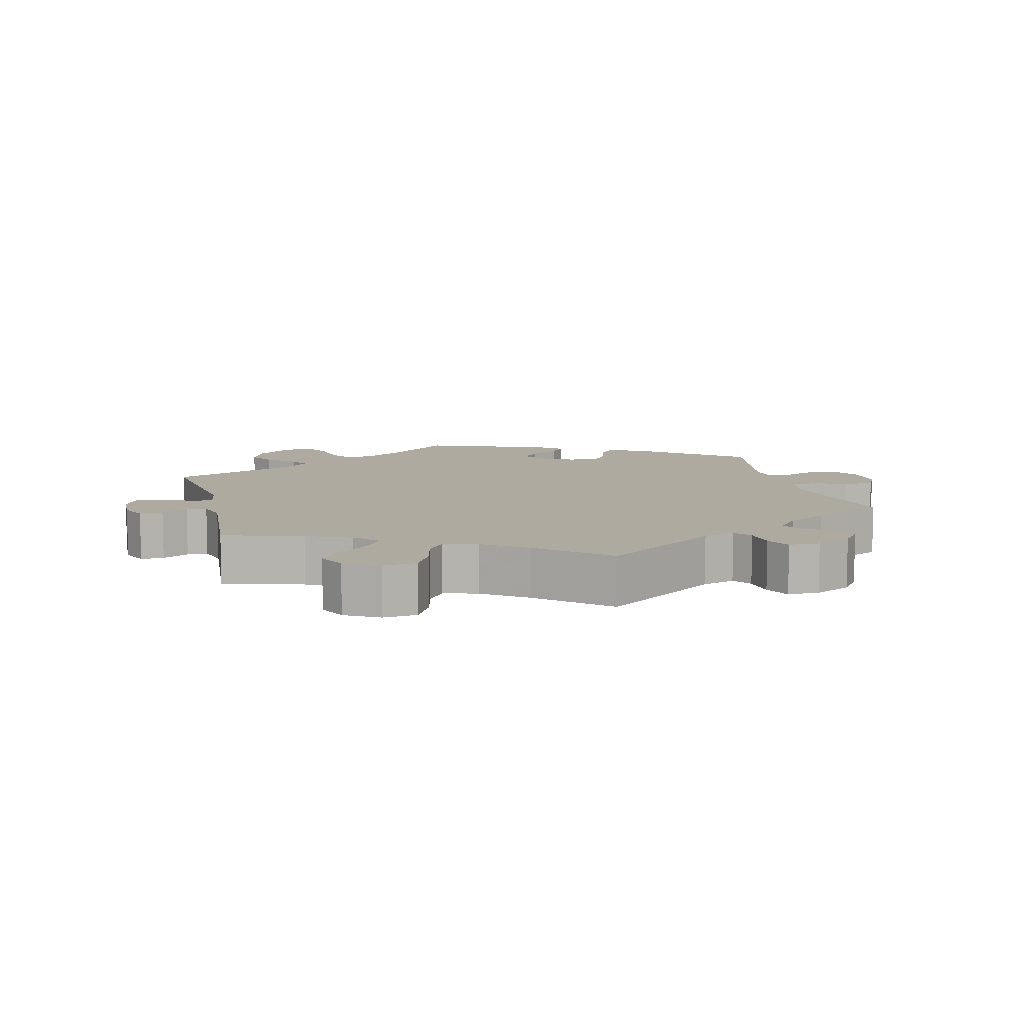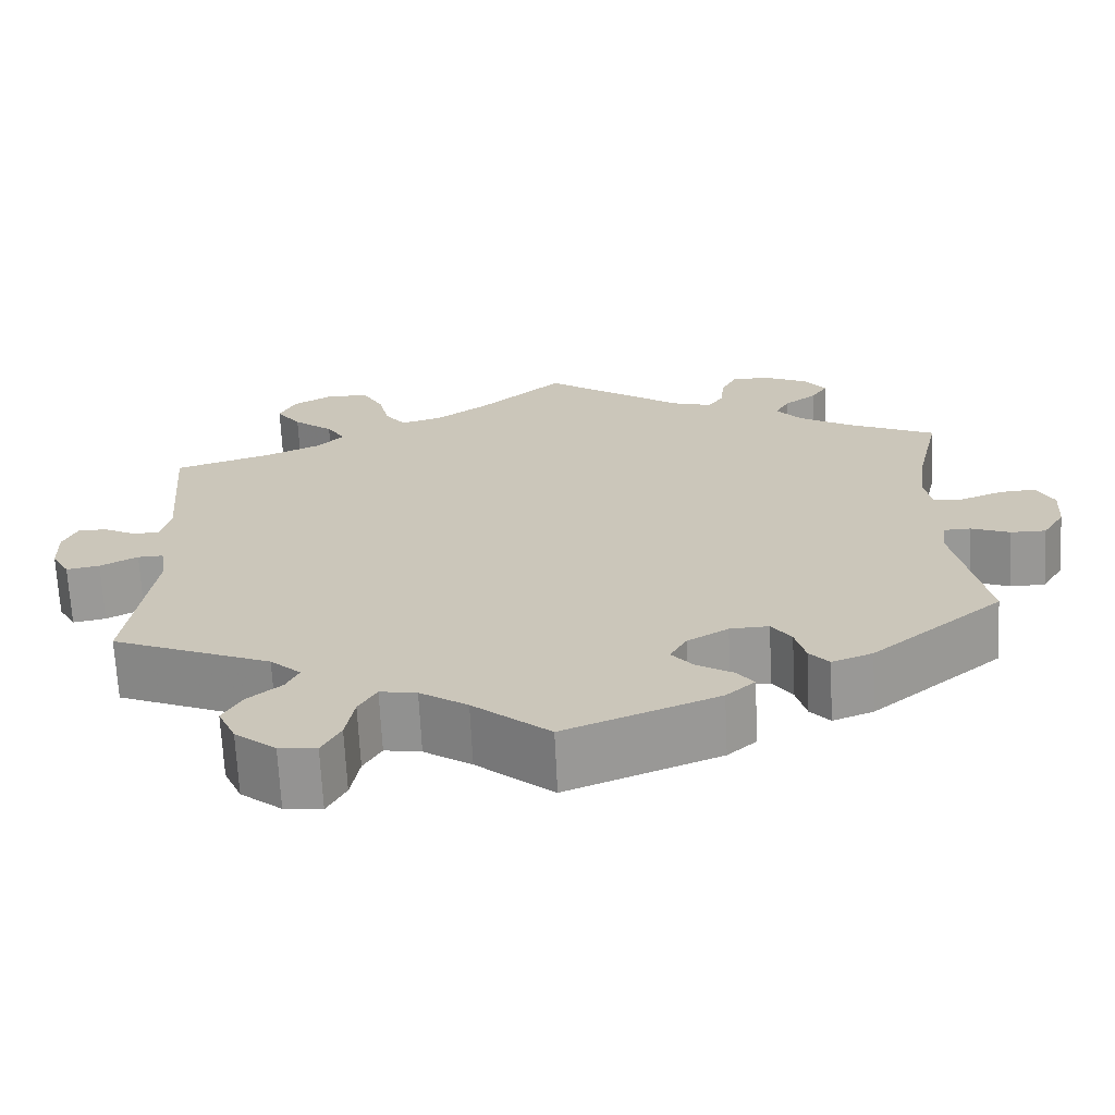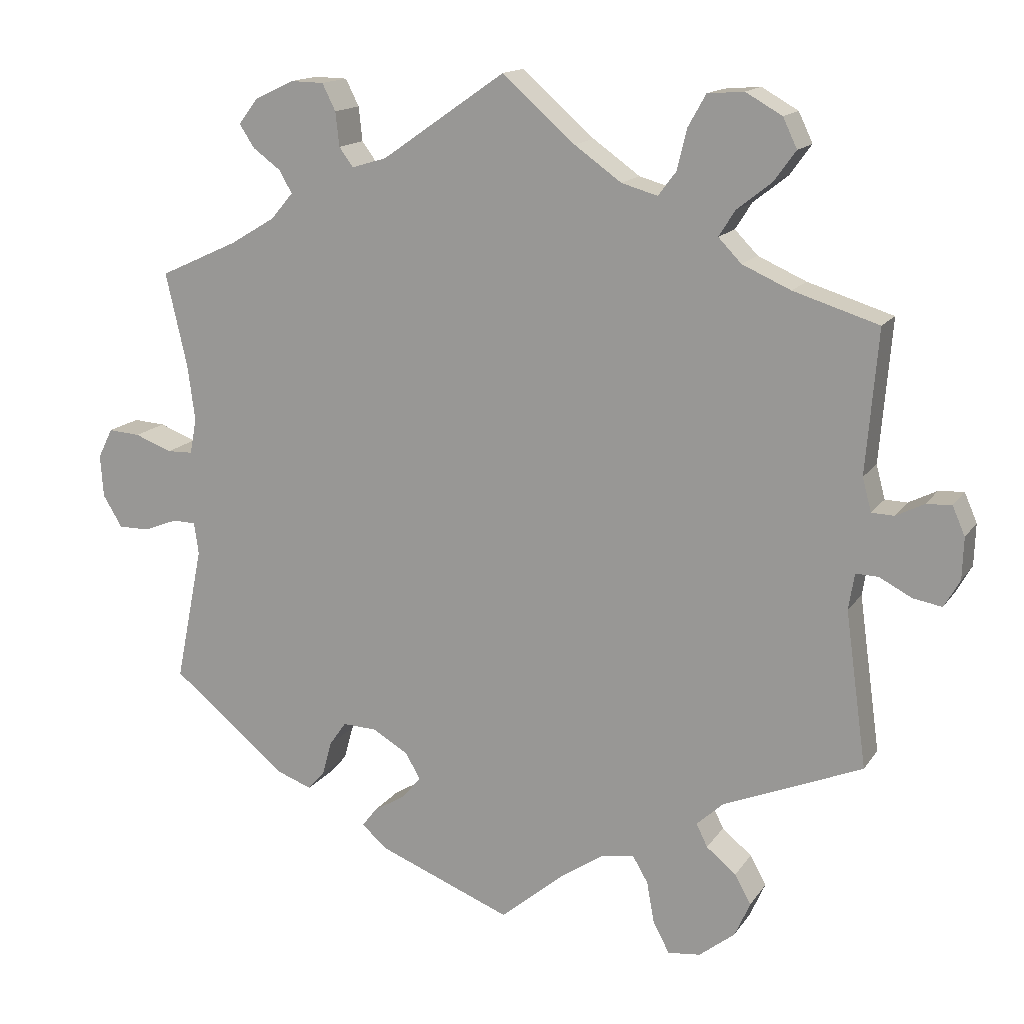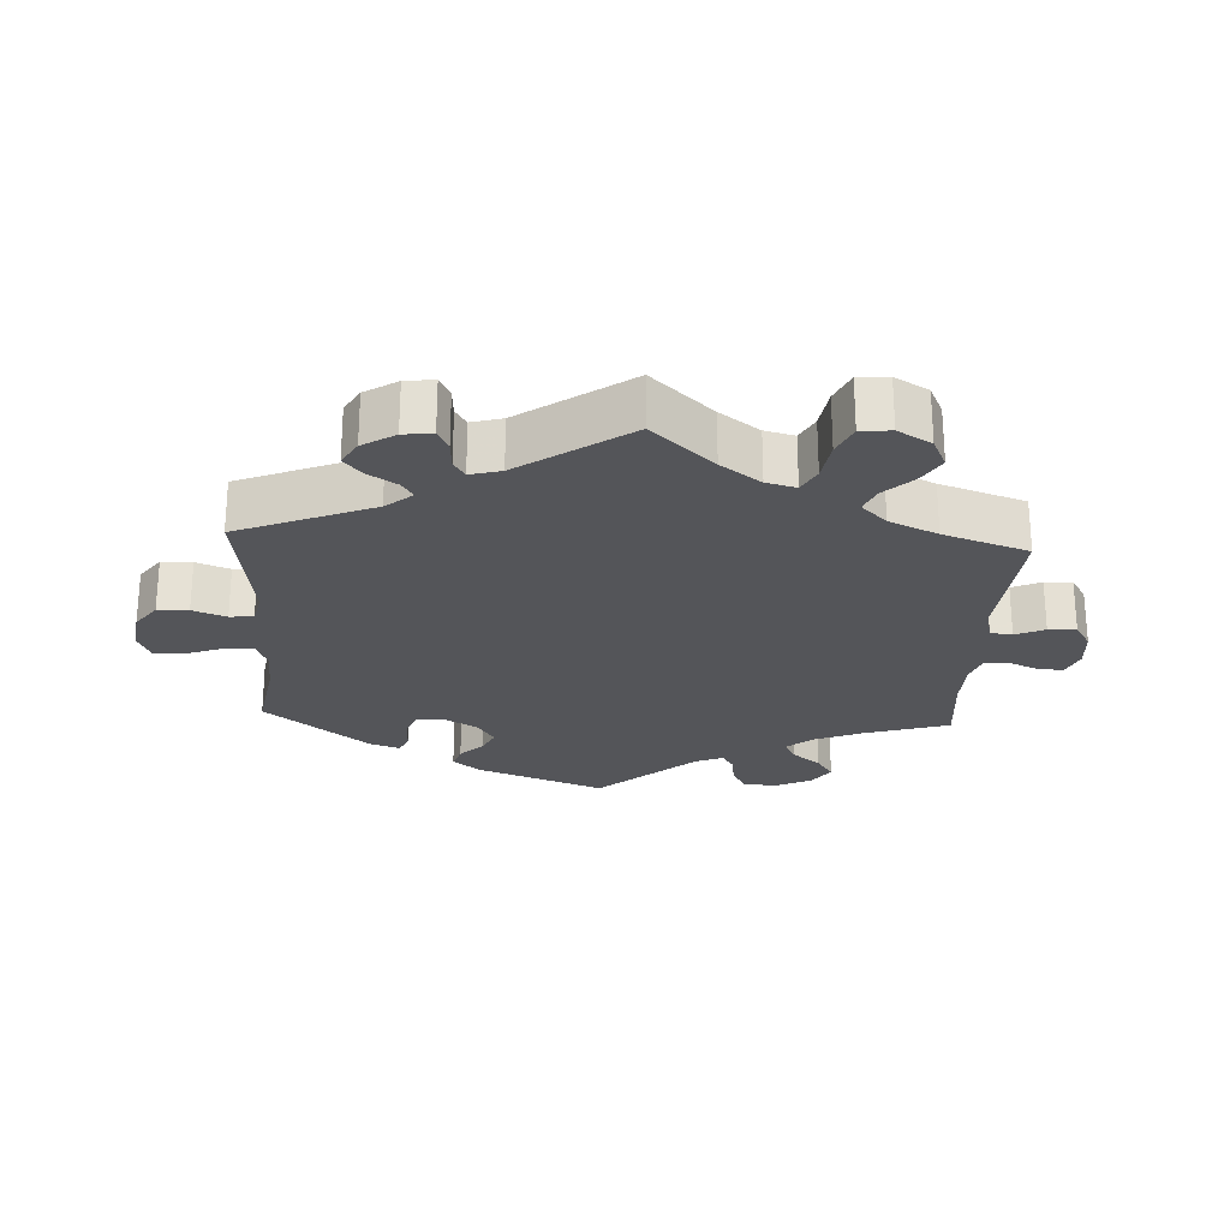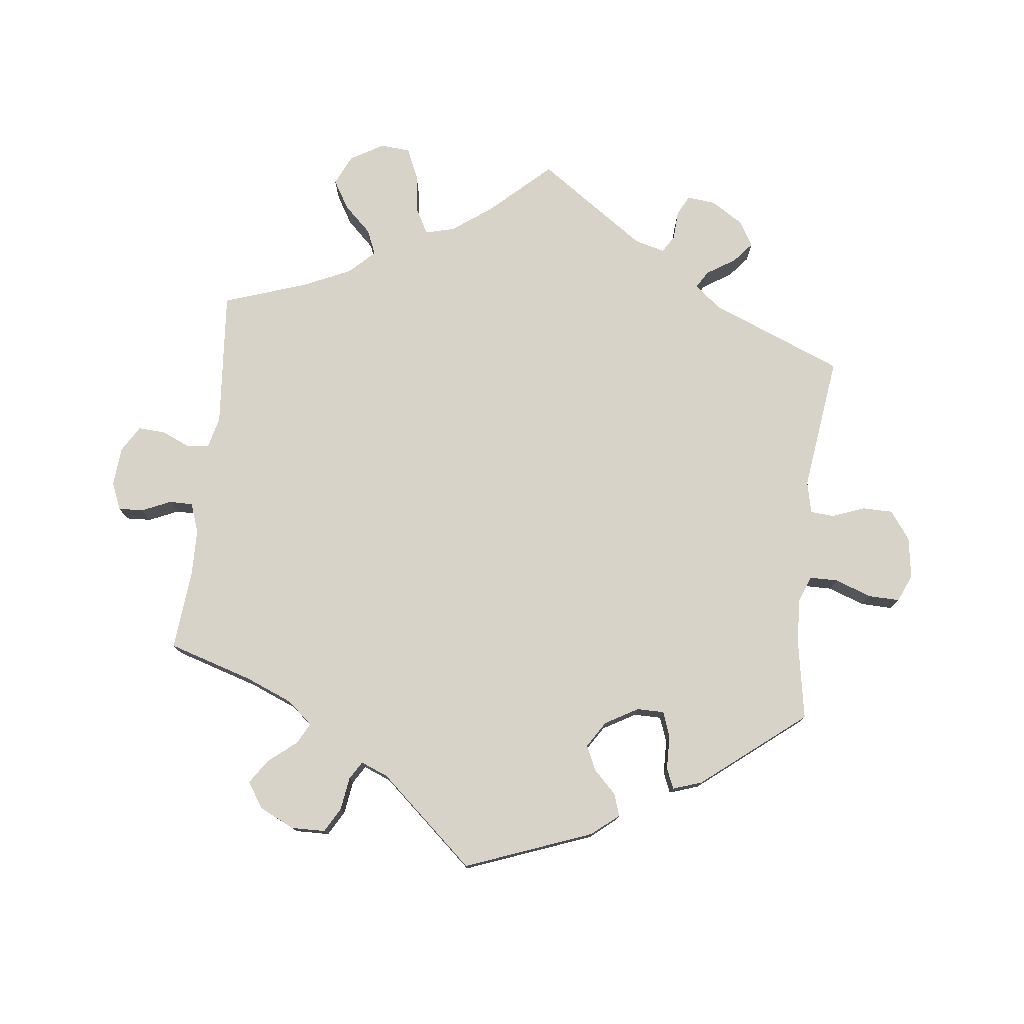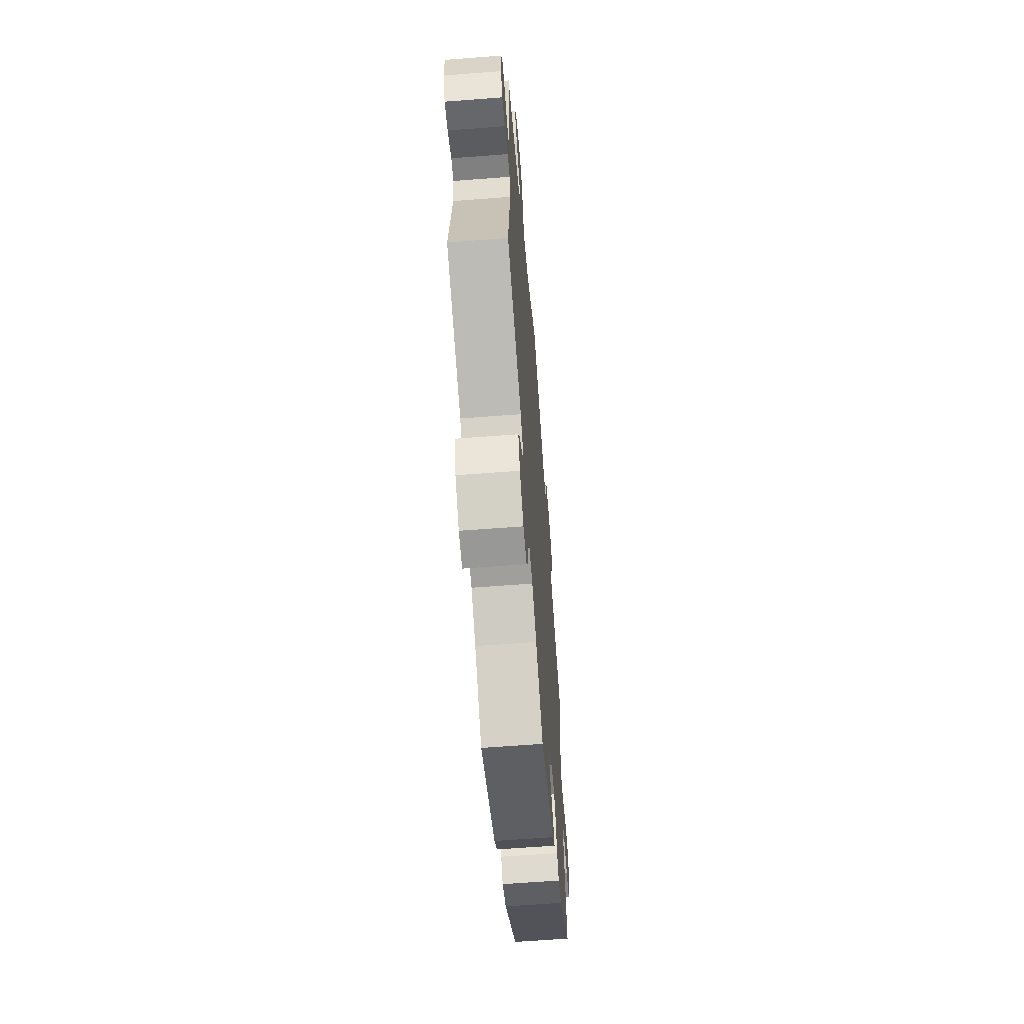
<metadata>
{"format":"obj","ext":"obj","renderer":"f3d","projection":"perspective","resolution":1024,"background":"white","views":[{"elev":9.5,"azim":-14.2,"up":"+Y"},{"elev":-68.2,"azim":2.8,"up":"+Z"},{"elev":15.0,"azim":-157.7,"up":"+Z"},{"elev":-24.6,"azim":-63.0,"up":"+Y"},{"elev":77.1,"azim":126.5,"up":"+Y"},{"elev":-62.1,"azim":-85.5,"up":"+Z"}]}
</metadata>
<code>
v 0.472 0.07 0.163
v 0.462 0.07 0.088
v 0.471 0.07 0.04
v 0.506 0.07 0.039
v 0.556 0.07 0.058
v 0.599 0.07 0.061
v 0.619 0.07 0.021
v 0.615 0.07 -0.036
v 0.589 0.07 -0.079
v 0.547 0.07 -0.079
v 0.501 0.07 -0.061
v 0.47 0.07 -0.062
v 0.464 0.07 -0.105
v 0.501 0.07 -0.288
v 0.346 0.07 -0.415
v 0.298 0.07 -0.433
v 0.275 0.07 -0.407
v 0.263 0.07 -0.362
v 0.24 0.07 -0.329
v 0.194 0.07 -0.331
v 0.146 0.07 -0.359
v 0.126 0.07 -0.394
v 0.151 0.07 -0.424
v 0.194 0.07 -0.45
v 0.214 0.07 -0.476
v 0.18 0.07 -0.506
v 0 0.07 -0.577
v -0.09 0.07 -0.502
v -0.146 0.07 -0.465
v -0.189 0.07 -0.458
v -0.21 0.07 -0.494
v -0.22 0.07 -0.55
v -0.242 0.07 -0.591
v -0.286 0.07 -0.586
v -0.334 0.07 -0.548
v -0.355 0.07 -0.501
v -0.333 0.07 -0.462
v -0.293 0.07 -0.429
v -0.278 0.07 -0.398
v -0.314 0.07 -0.365
v -0.501 0.07 -0.288
v -0.472 0.07 -0.078
v -0.48 0.07 -0.029
v -0.51 0.07 -0.03
v -0.554 0.07 -0.053
v -0.593 0.07 -0.06
v -0.614 0.07 -0.023
v -0.616 0.07 0.033
v -0.599 0.07 0.072
v -0.565 0.07 0.07
v -0.527 0.07 0.051
v -0.497 0.07 0.052
v -0.485 0.07 0.097
v -0.501 0.07 0.289
v -0.386 0.07 0.325
v -0.321 0.07 0.354
v -0.29 0.07 0.386
v -0.312 0.07 0.421
v -0.359 0.07 0.458
v -0.388 0.07 0.498
v -0.369 0.07 0.538
v -0.32 0.07 0.566
v -0.271 0.07 0.562
v -0.247 0.07 0.519
v -0.234 0.07 0.465
v -0.21 0.07 0.433
v -0.161 0.07 0.447
v -0.098 0.07 0.492
v 0 0.07 0.578
v 0.166 0.07 0.463
v 0.213 0.07 0.449
v 0.232 0.07 0.475
v 0.237 0.07 0.521
v 0.255 0.07 0.557
v 0.3 0.07 0.558
v 0.353 0.07 0.533
v 0.379 0.07 0.499
v 0.359 0.07 0.468
v 0.321 0.07 0.44
v 0.304 0.07 0.41
v 0.334 0.07 0.375
v 0.394 0.07 0.339
v 0.501 0.07 0.29
v 0.472 0 0.163
v 0.462 0 0.088
v 0.471 0 0.04
v 0.506 0 0.039
v 0.556 0 0.058
v 0.599 0 0.061
v 0.619 0 0.021
v 0.615 0 -0.036
v 0.589 0 -0.079
v 0.547 0 -0.079
v 0.501 0 -0.061
v 0.47 0 -0.062
v 0.464 0 -0.105
v 0.501 0 -0.288
v 0.346 0 -0.415
v 0.298 0 -0.433
v 0.275 0 -0.407
v 0.263 0 -0.362
v 0.24 0 -0.329
v 0.194 0 -0.331
v 0.146 0 -0.359
v 0.126 0 -0.394
v 0.151 0 -0.424
v 0.194 0 -0.45
v 0.214 0 -0.476
v 0.18 0 -0.506
v 0 0 -0.577
v -0.09 0 -0.502
v -0.146 0 -0.465
v -0.189 0 -0.458
v -0.21 0 -0.494
v -0.22 0 -0.55
v -0.242 0 -0.591
v -0.286 0 -0.586
v -0.334 0 -0.548
v -0.355 0 -0.501
v -0.333 0 -0.462
v -0.293 0 -0.429
v -0.278 0 -0.398
v -0.314 0 -0.365
v -0.501 0 -0.288
v -0.472 0 -0.078
v -0.48 0 -0.029
v -0.51 0 -0.03
v -0.554 0 -0.053
v -0.593 0 -0.06
v -0.614 0 -0.023
v -0.616 0 0.033
v -0.599 0 0.072
v -0.565 0 0.07
v -0.527 0 0.051
v -0.497 0 0.052
v -0.485 0 0.097
v -0.501 0 0.289
v -0.386 0 0.325
v -0.321 0 0.354
v -0.29 0 0.386
v -0.312 0 0.421
v -0.359 0 0.458
v -0.388 0 0.498
v -0.369 0 0.538
v -0.32 0 0.566
v -0.271 0 0.562
v -0.247 0 0.519
v -0.234 0 0.465
v -0.21 0 0.433
v -0.161 0 0.447
v -0.098 0 0.492
v 0 0 0.578
v 0.166 0 0.463
v 0.213 0 0.449
v 0.232 0 0.475
v 0.237 0 0.521
v 0.255 0 0.557
v 0.3 0 0.558
v 0.353 0 0.533
v 0.379 0 0.499
v 0.359 0 0.468
v 0.321 0 0.44
v 0.304 0 0.41
v 0.334 0 0.375
v 0.394 0 0.339
v 0.501 0 0.29
f 82 83 1
f 81 82 1 2
f 80 81 2 3
f 76 77 78 79
f 76 79 80
f 75 76 80
f 72 73 74 75
f 71 72 75 80
f 70 71 80 3
f 68 69 70 3
f 62 63 64 65
f 62 65 66
f 61 62 66
f 58 59 60 61
f 57 58 61 66
f 56 57 66 67
f 53 54 55
f 52 53 55 56
f 48 49 50 51
f 48 51 52
f 47 48 52
f 44 45 46 47
f 43 44 47 52
f 40 41 42
f 39 40 42 43
f 35 36 37 38
f 35 38 39
f 34 35 39
f 31 32 33 34
f 30 31 34 39
f 29 30 39 43
f 25 26 27 28
f 23 24 25 28
f 22 23 28 29
f 21 22 29 43
f 15 16 17 18
f 13 14 15 18
f 12 13 18 19
f 8 9 10 11
f 8 11 12
f 7 8 12
f 4 5 6 7
f 3 4 7 12
f 67 68 3 12
f 20 21 43 52
f 20 52 56 67
f 12 19 20 67
f 84 166 165
f 85 84 165 164
f 86 85 164 163
f 162 161 160 159
f 163 162 159
f 163 159 158
f 158 157 156 155
f 163 158 155 154
f 86 163 154 153
f 86 153 152 151
f 148 147 146 145
f 149 148 145
f 149 145 144
f 144 143 142 141
f 149 144 141 140
f 150 149 140 139
f 138 137 136
f 139 138 136 135
f 134 133 132 131
f 135 134 131
f 135 131 130
f 130 129 128 127
f 135 130 127 126
f 125 124 123
f 126 125 123 122
f 121 120 119 118
f 122 121 118
f 122 118 117
f 117 116 115 114
f 122 117 114 113
f 126 122 113 112
f 111 110 109 108
f 111 108 107 106
f 112 111 106 105
f 126 112 105 104
f 101 100 99 98
f 101 98 97 96
f 102 101 96 95
f 94 93 92 91
f 95 94 91
f 95 91 90
f 90 89 88 87
f 95 90 87 86
f 95 86 151 150
f 135 126 104 103
f 150 139 135 103
f 150 103 102 95
f 1 84 85 2
f 2 85 86 3
f 3 86 87 4
f 4 87 88 5
f 5 88 89 6
f 6 89 90 7
f 7 90 91 8
f 8 91 92 9
f 9 92 93 10
f 10 93 94 11
f 11 94 95 12
f 12 95 96 13
f 13 96 97 14
f 14 97 98 15
f 15 98 99 16
f 16 99 100 17
f 17 100 101 18
f 18 101 102 19
f 19 102 103 20
f 20 103 104 21
f 21 104 105 22
f 22 105 106 23
f 23 106 107 24
f 24 107 108 25
f 25 108 109 26
f 26 109 110 27
f 27 110 111 28
f 28 111 112 29
f 29 112 113 30
f 30 113 114 31
f 31 114 115 32
f 32 115 116 33
f 33 116 117 34
f 34 117 118 35
f 35 118 119 36
f 36 119 120 37
f 37 120 121 38
f 38 121 122 39
f 39 122 123 40
f 40 123 124 41
f 41 124 125 42
f 42 125 126 43
f 43 126 127 44
f 44 127 128 45
f 45 128 129 46
f 46 129 130 47
f 47 130 131 48
f 48 131 132 49
f 49 132 133 50
f 50 133 134 51
f 51 134 135 52
f 52 135 136 53
f 53 136 137 54
f 54 137 138 55
f 55 138 139 56
f 56 139 140 57
f 57 140 141 58
f 58 141 142 59
f 59 142 143 60
f 60 143 144 61
f 61 144 145 62
f 62 145 146 63
f 63 146 147 64
f 64 147 148 65
f 65 148 149 66
f 66 149 150 67
f 67 150 151 68
f 68 151 152 69
f 69 152 153 70
f 70 153 154 71
f 71 154 155 72
f 72 155 156 73
f 73 156 157 74
f 74 157 158 75
f 75 158 159 76
f 76 159 160 77
f 77 160 161 78
f 78 161 162 79
f 79 162 163 80
f 80 163 164 81
f 81 164 165 82
f 82 165 166 83
f 83 166 84 1

</code>
